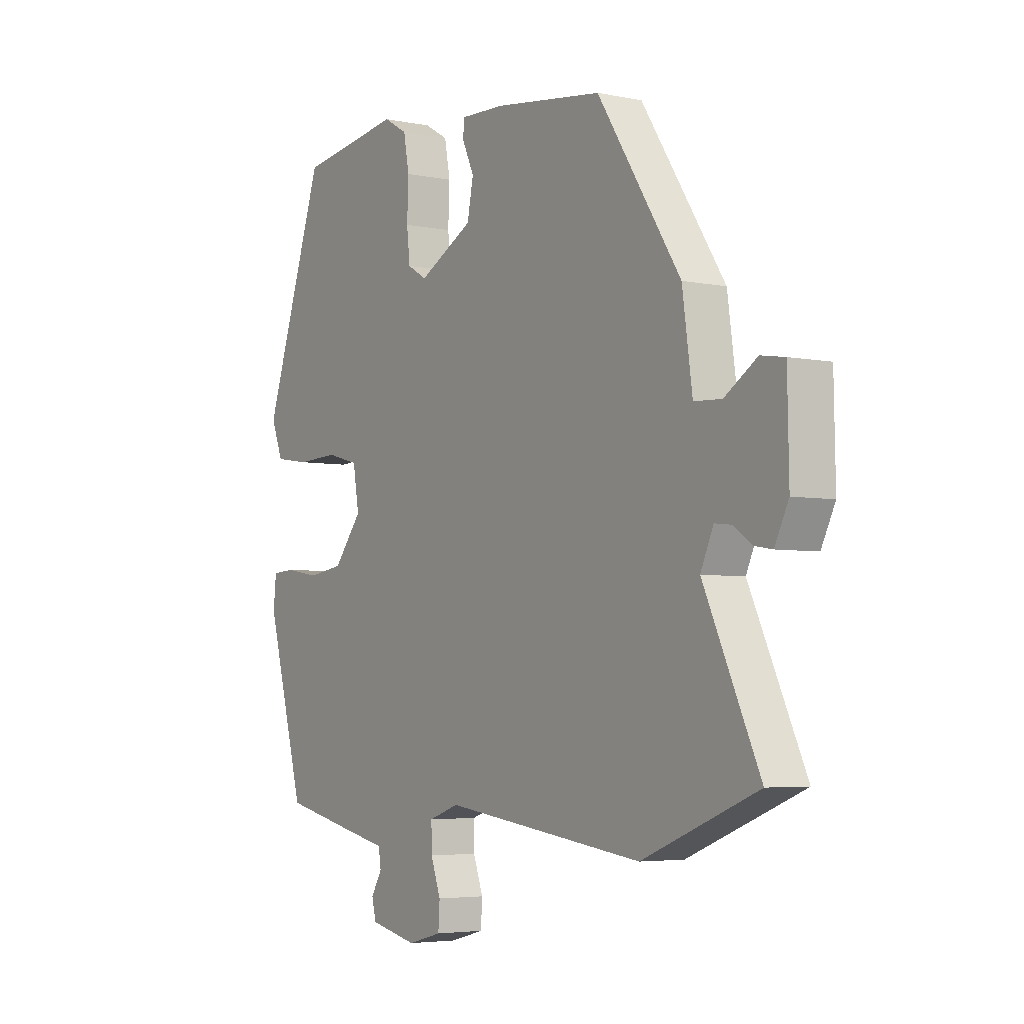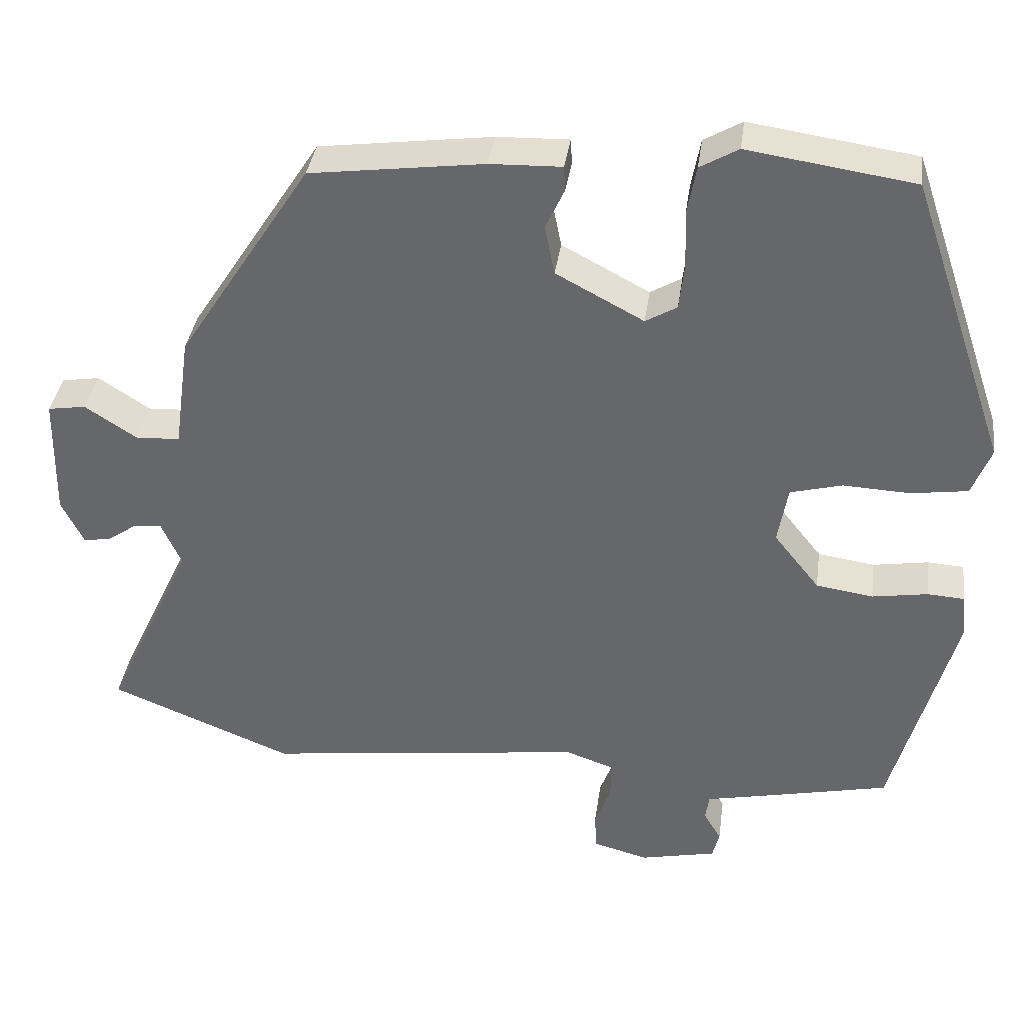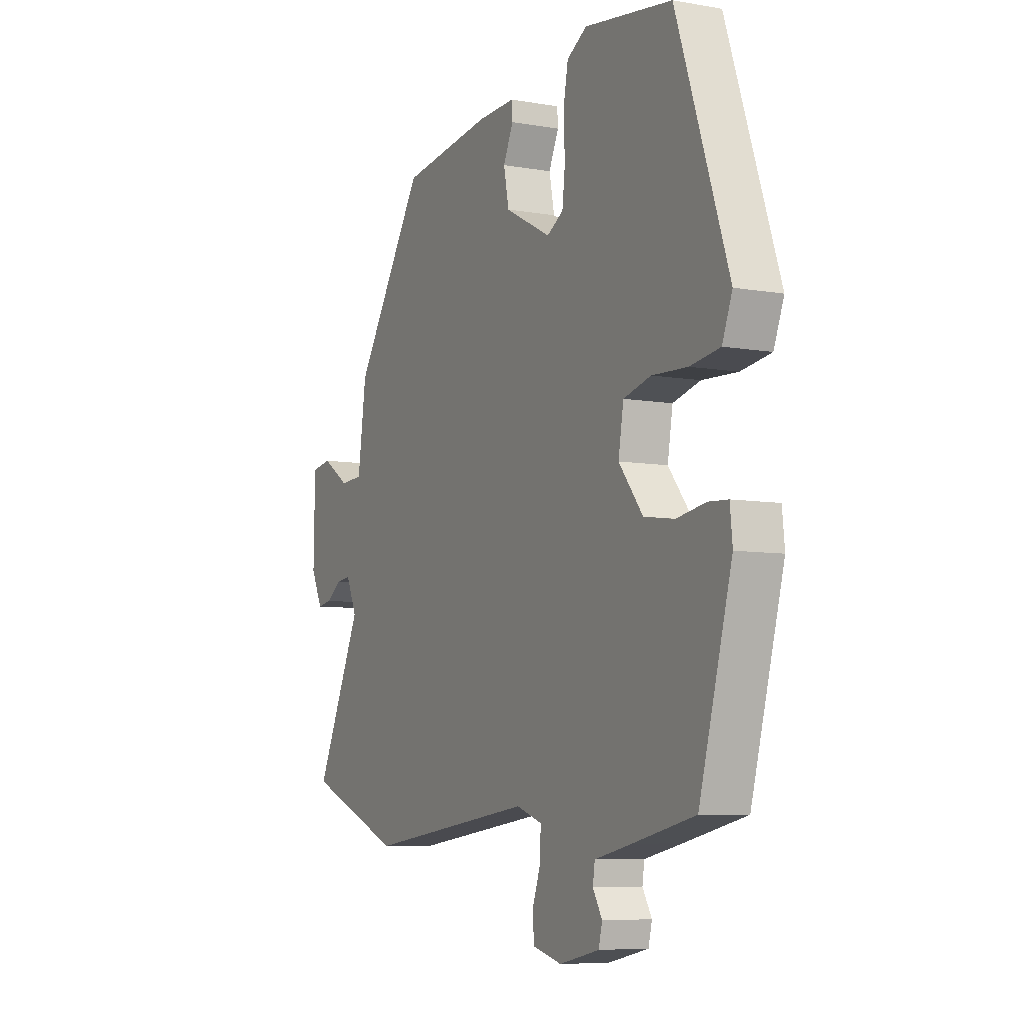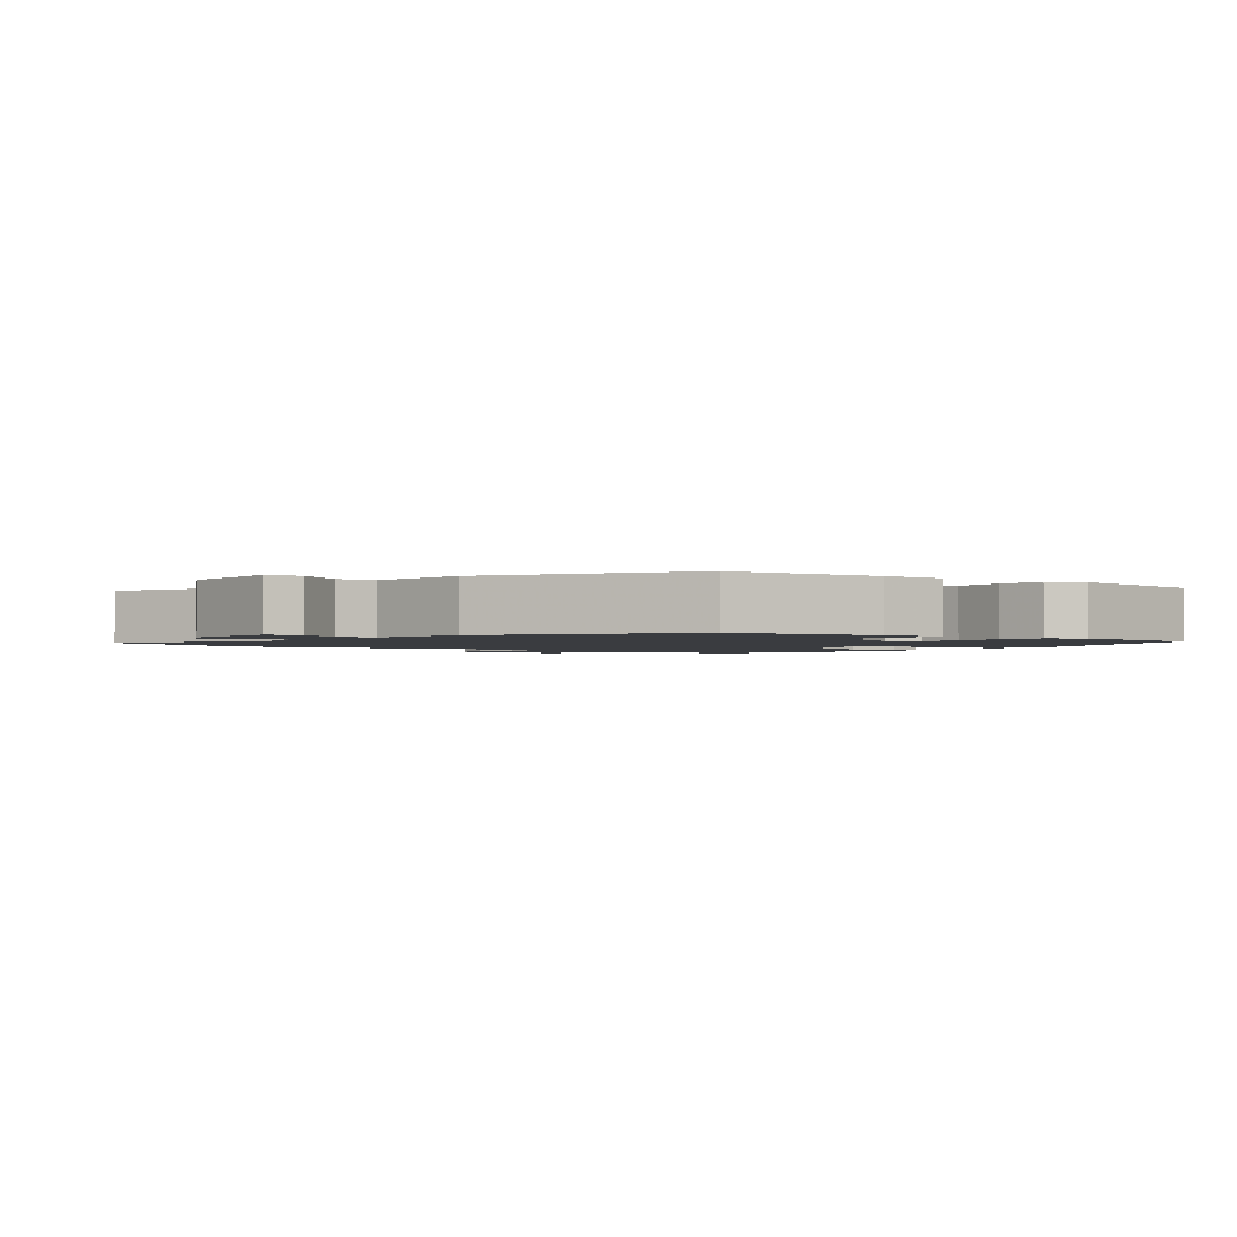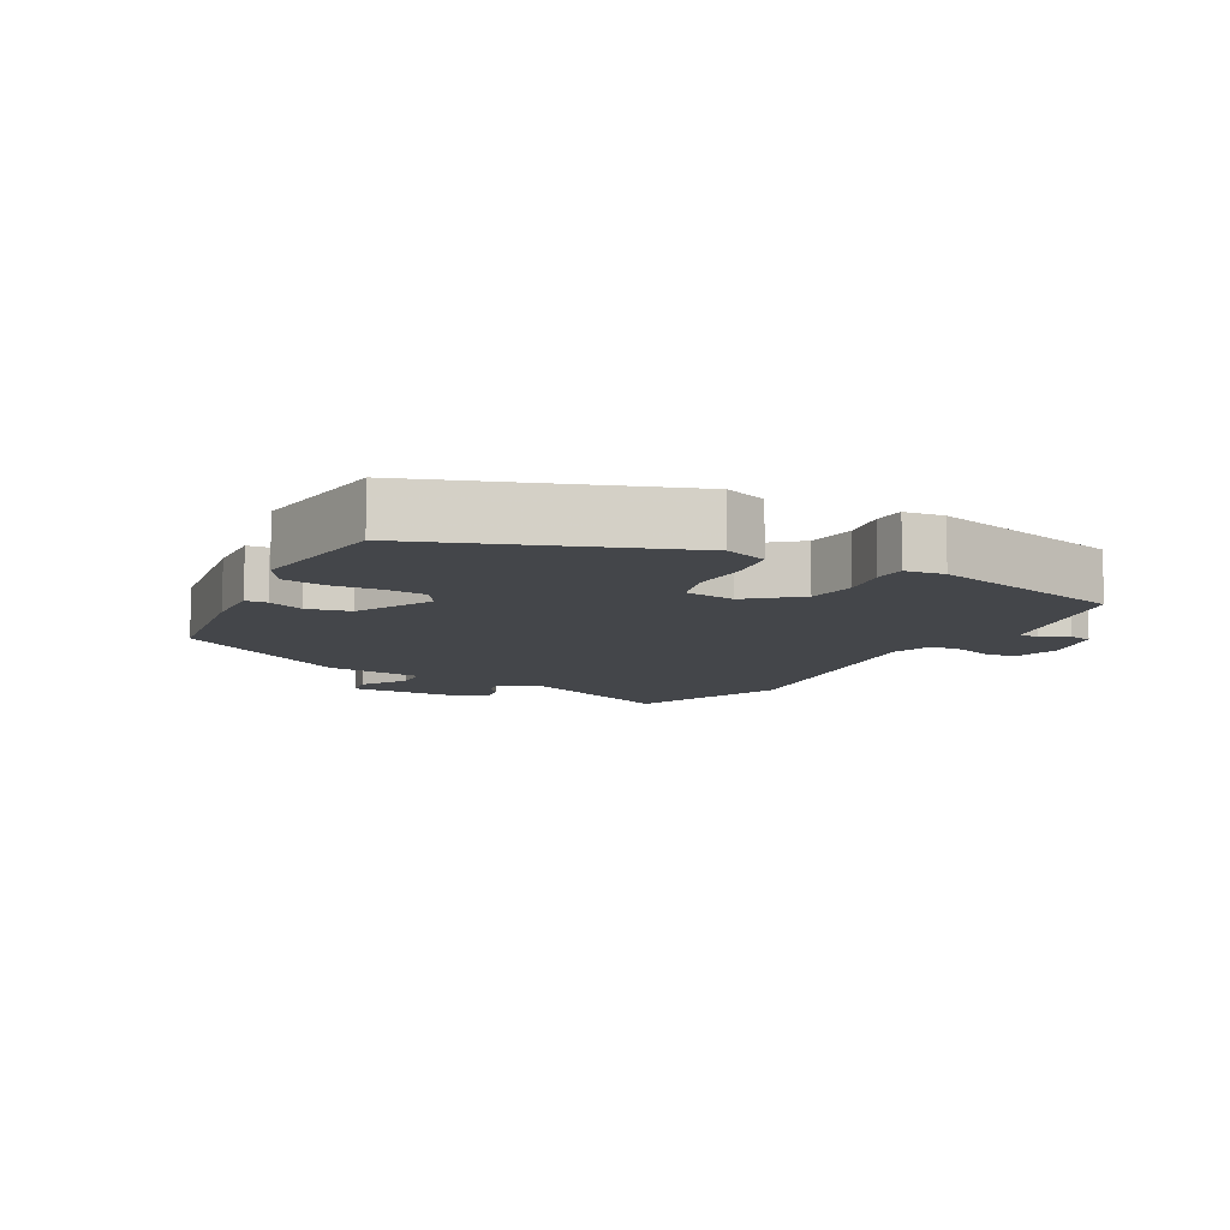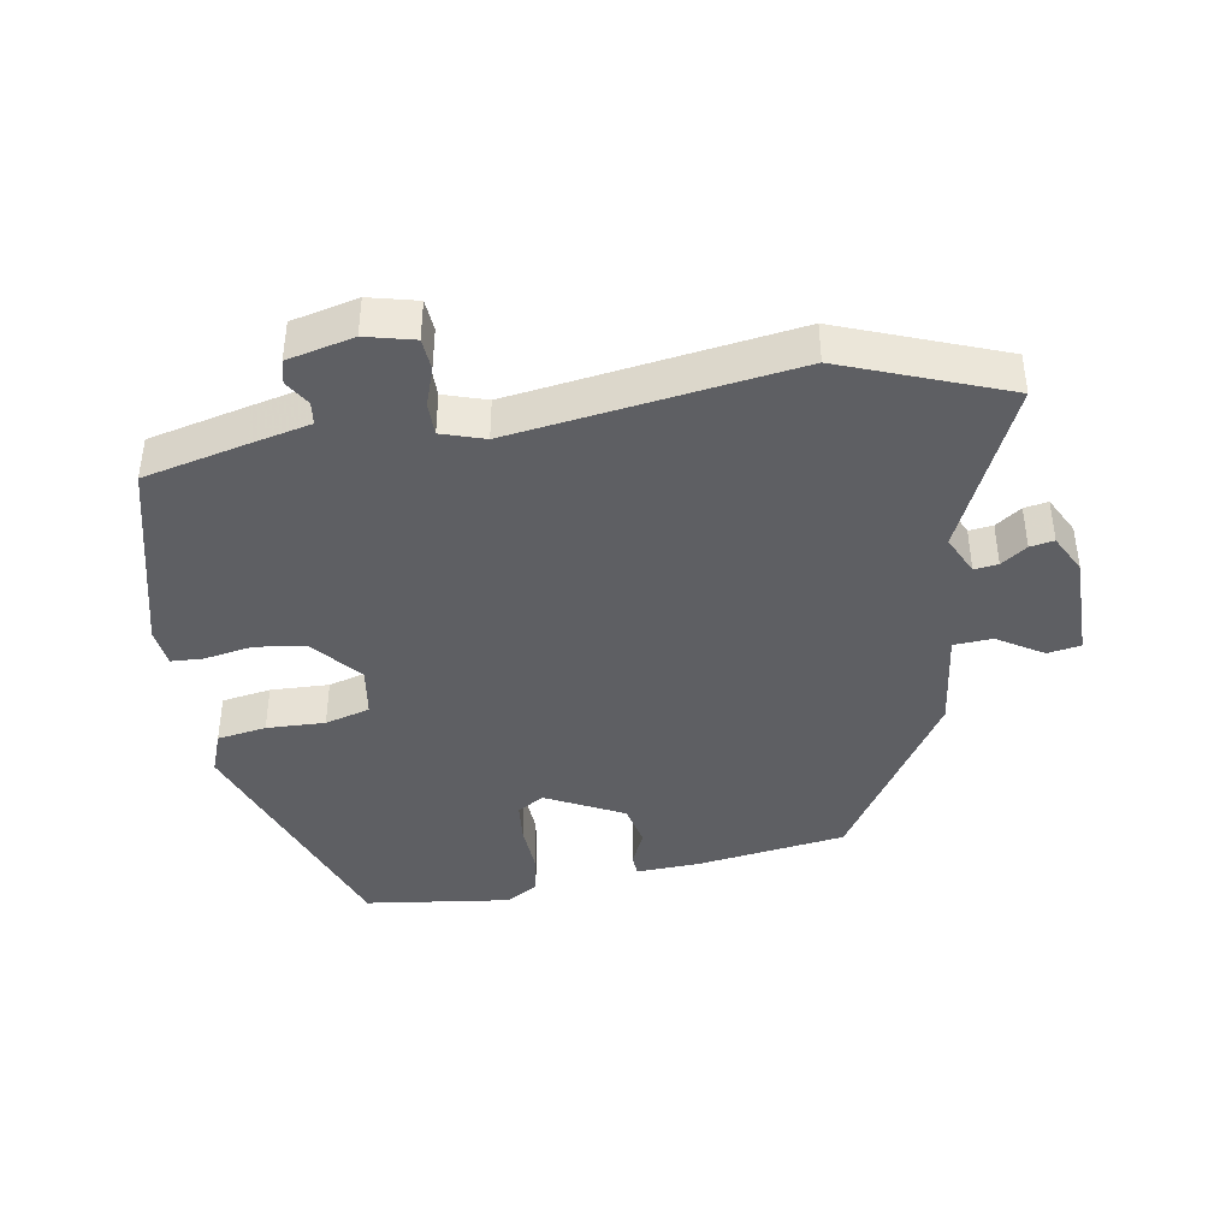
<metadata>
{"format":"obj","ext":"obj","renderer":"f3d","projection":"perspective","resolution":1024,"background":"white","views":[{"elev":-4.5,"azim":-123.5,"up":"+Z"},{"elev":36.8,"azim":7.8,"up":"+Z"},{"elev":-7.2,"azim":63.2,"up":"+Z"},{"elev":-1.9,"azim":-37.2,"up":"+Y"},{"elev":-9.5,"azim":62.6,"up":"+Y"},{"elev":-40.9,"azim":-169.6,"up":"+Y"}]}
</metadata>
<code>
v -0.425 0.07 -0.53
v -0.667 0.07 -0.433
v -0.55 0.07 -0.183
v -0.577 0.07 -0.123
v -0.613 0.07 -0.127
v -0.652 0.07 -0.154
v -0.688 0.07 -0.16
v -0.717 0.07 -0.101
v -0.714 0.07 0.06
v -0.664 0.07 0.068
v -0.596 0.07 0.024
v -0.538 0.07 0.027
v -0.517 0.07 0.177
v -0.342 0.07 0.447
v -0.115 0.07 0.477
v -0.021 0.07 0.48
v -0.019 0.07 0.448
v -0.044 0.07 0.394
v -0.031 0.07 0.329
v 0.084 0.07 0.268
v 0.125 0.07 0.292
v 0.132 0.07 0.353
v 0.129 0.07 0.427
v 0.141 0.07 0.491
v 0.191 0.07 0.52
v 0.409 0.07 0.488
v 0.538 0.07 0.109
v 0.513 0.07 0.045
v 0.439 0.07 0.034
v 0.351 0.07 0.038
v 0.283 0.07 0.02
v 0.27 0.07 -0.056
v 0.33 0.07 -0.131
v 0.405 0.07 -0.142
v 0.478 0.07 -0.13
v 0.526 0.07 -0.133
v 0.532 0.07 -0.192
v 0.451 0.07 -0.487
v 0.298 0.07 -0.521
v 0.205 0.07 -0.541
v 0.2 0.07 -0.575
v 0.223 0.07 -0.614
v 0.214 0.07 -0.65
v 0.114 0.07 -0.672
v 0.042 0.07 -0.653
v 0.039 0.07 -0.605
v 0.06 0.07 -0.547
v 0.061 0.07 -0.497
v -0.003 0.07 -0.475
v -0.425 0 -0.53
v -0.667 0 -0.433
v -0.55 0 -0.183
v -0.577 0 -0.123
v -0.613 0 -0.127
v -0.652 0 -0.154
v -0.688 0 -0.16
v -0.717 0 -0.101
v -0.714 0 0.06
v -0.664 0 0.068
v -0.596 0 0.024
v -0.538 0 0.027
v -0.517 0 0.177
v -0.342 0 0.447
v -0.115 0 0.477
v -0.021 0 0.48
v -0.019 0 0.448
v -0.044 0 0.394
v -0.031 0 0.329
v 0.084 0 0.268
v 0.125 0 0.292
v 0.132 0 0.353
v 0.129 0 0.427
v 0.141 0 0.491
v 0.191 0 0.52
v 0.409 0 0.488
v 0.538 0 0.109
v 0.513 0 0.045
v 0.439 0 0.034
v 0.351 0 0.038
v 0.283 0 0.02
v 0.27 0 -0.056
v 0.33 0 -0.131
v 0.405 0 -0.142
v 0.478 0 -0.13
v 0.526 0 -0.133
v 0.532 0 -0.192
v 0.451 0 -0.487
v 0.298 0 -0.521
v 0.205 0 -0.541
v 0.2 0 -0.575
v 0.223 0 -0.614
v 0.214 0 -0.65
v 0.114 0 -0.672
v 0.042 0 -0.653
v 0.039 0 -0.605
v 0.06 0 -0.547
v 0.061 0 -0.497
v -0.003 0 -0.475
f 44 45 46 47
f 44 47 48
f 41 42 43 44
f 40 41 44 48
f 39 40 48 49
f 37 38 39 49
f 34 35 36 37
f 33 34 37 49
f 27 28 29 30
f 27 30 31
f 26 27 31
f 25 26 31
f 22 23 24 25
f 21 22 25 31
f 20 21 31 32
f 15 16 17 18
f 15 18 19
f 12 13 14 15
f 12 15 19
f 8 9 10 11
f 8 11 12
f 5 6 7 8
f 4 5 8 12
f 3 4 12 19
f 32 33 49 1
f 3 19 20 32
f 1 2 3 32
f 96 95 94 93
f 97 96 93
f 93 92 91 90
f 97 93 90 89
f 98 97 89 88
f 98 88 87 86
f 86 85 84 83
f 98 86 83 82
f 79 78 77 76
f 80 79 76
f 80 76 75
f 80 75 74
f 74 73 72 71
f 80 74 71 70
f 81 80 70 69
f 67 66 65 64
f 68 67 64
f 64 63 62 61
f 68 64 61
f 60 59 58 57
f 61 60 57
f 57 56 55 54
f 61 57 54 53
f 68 61 53 52
f 50 98 82 81
f 81 69 68 52
f 81 52 51 50
f 1 50 51 2
f 2 51 52 3
f 3 52 53 4
f 4 53 54 5
f 5 54 55 6
f 6 55 56 7
f 7 56 57 8
f 8 57 58 9
f 9 58 59 10
f 10 59 60 11
f 11 60 61 12
f 12 61 62 13
f 13 62 63 14
f 14 63 64 15
f 15 64 65 16
f 16 65 66 17
f 17 66 67 18
f 18 67 68 19
f 19 68 69 20
f 20 69 70 21
f 21 70 71 22
f 22 71 72 23
f 23 72 73 24
f 24 73 74 25
f 25 74 75 26
f 26 75 76 27
f 27 76 77 28
f 28 77 78 29
f 29 78 79 30
f 30 79 80 31
f 31 80 81 32
f 32 81 82 33
f 33 82 83 34
f 34 83 84 35
f 35 84 85 36
f 36 85 86 37
f 37 86 87 38
f 38 87 88 39
f 39 88 89 40
f 40 89 90 41
f 41 90 91 42
f 42 91 92 43
f 43 92 93 44
f 44 93 94 45
f 45 94 95 46
f 46 95 96 47
f 47 96 97 48
f 48 97 98 49
f 49 98 50 1

</code>
